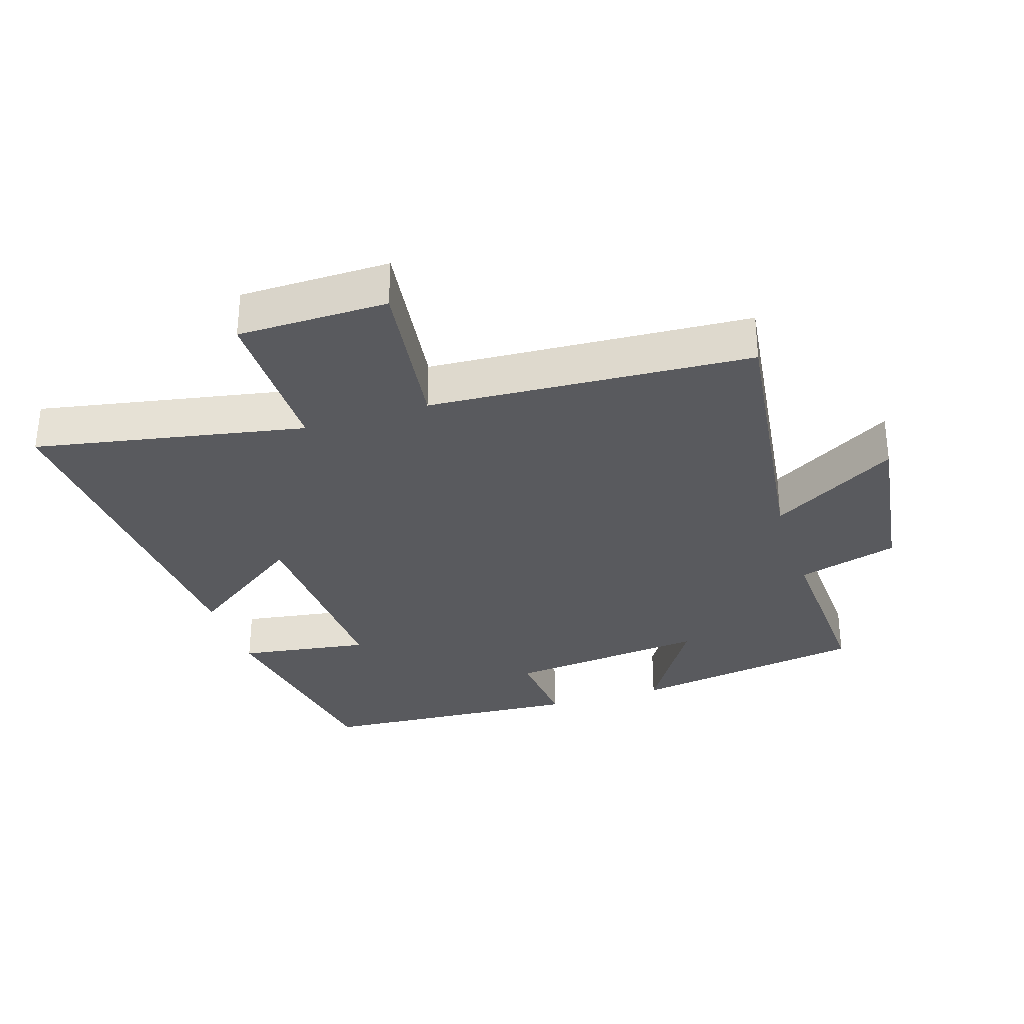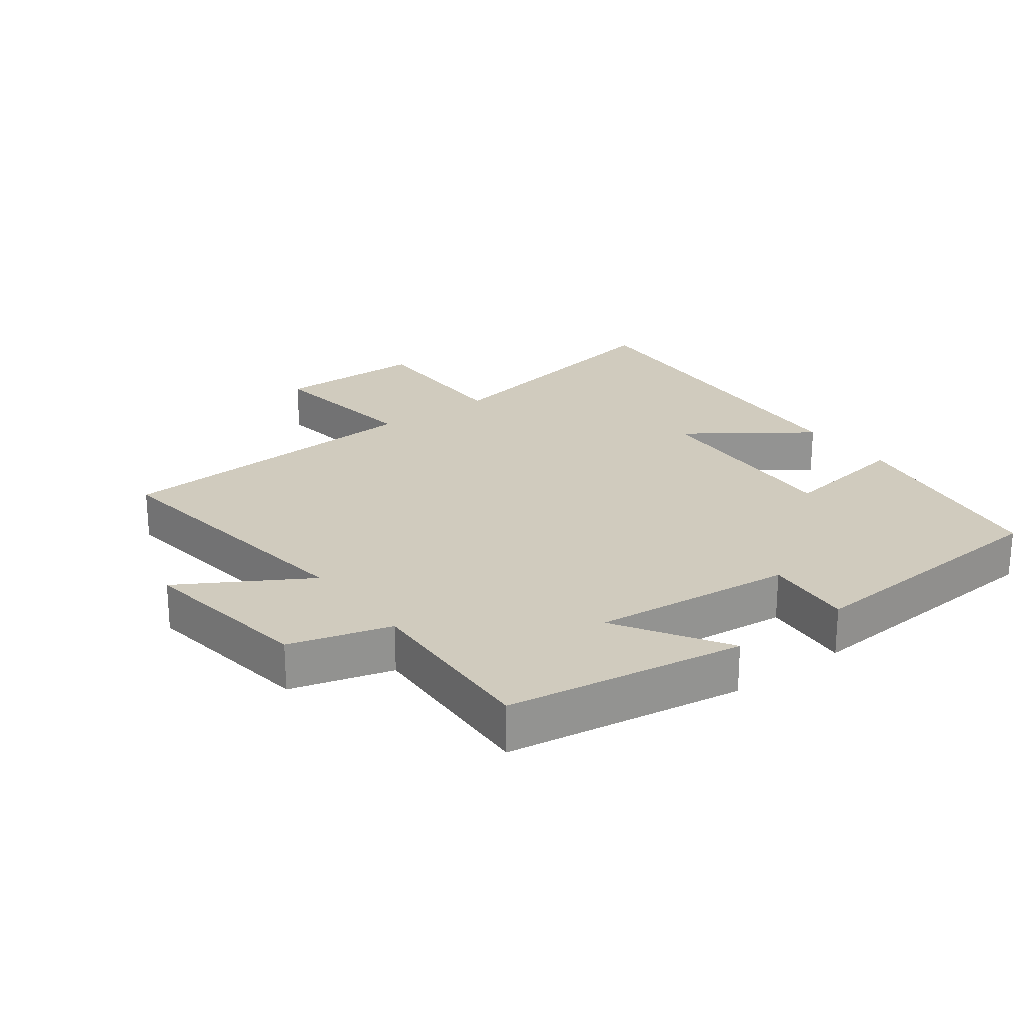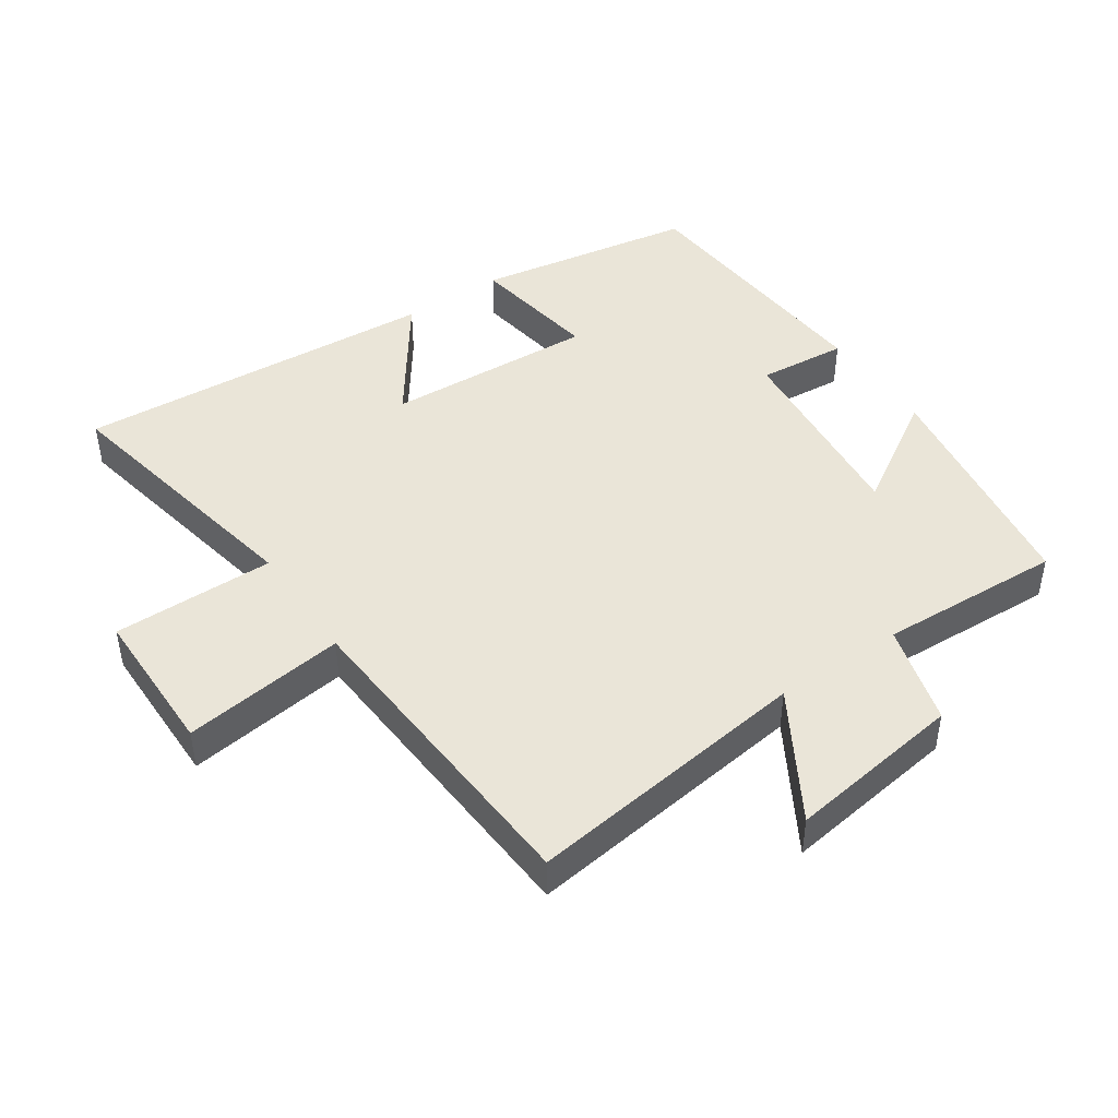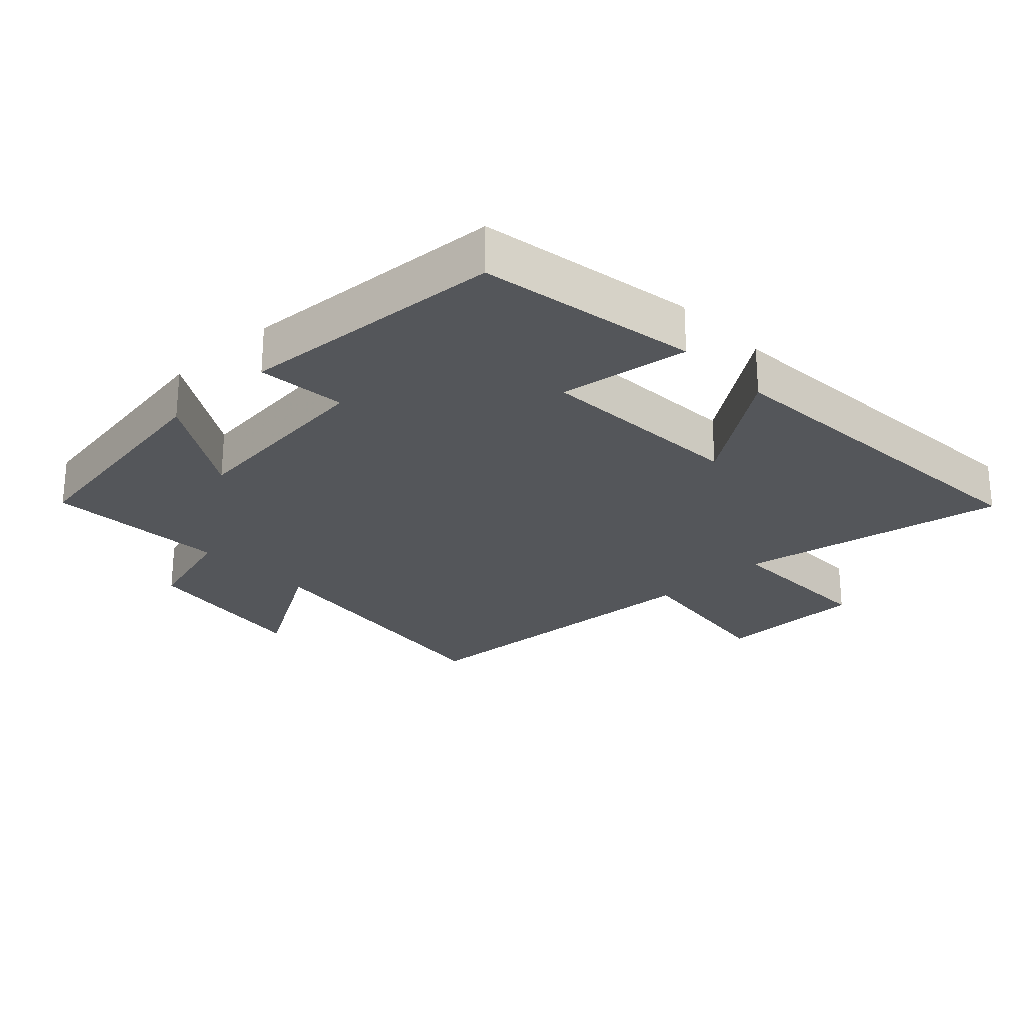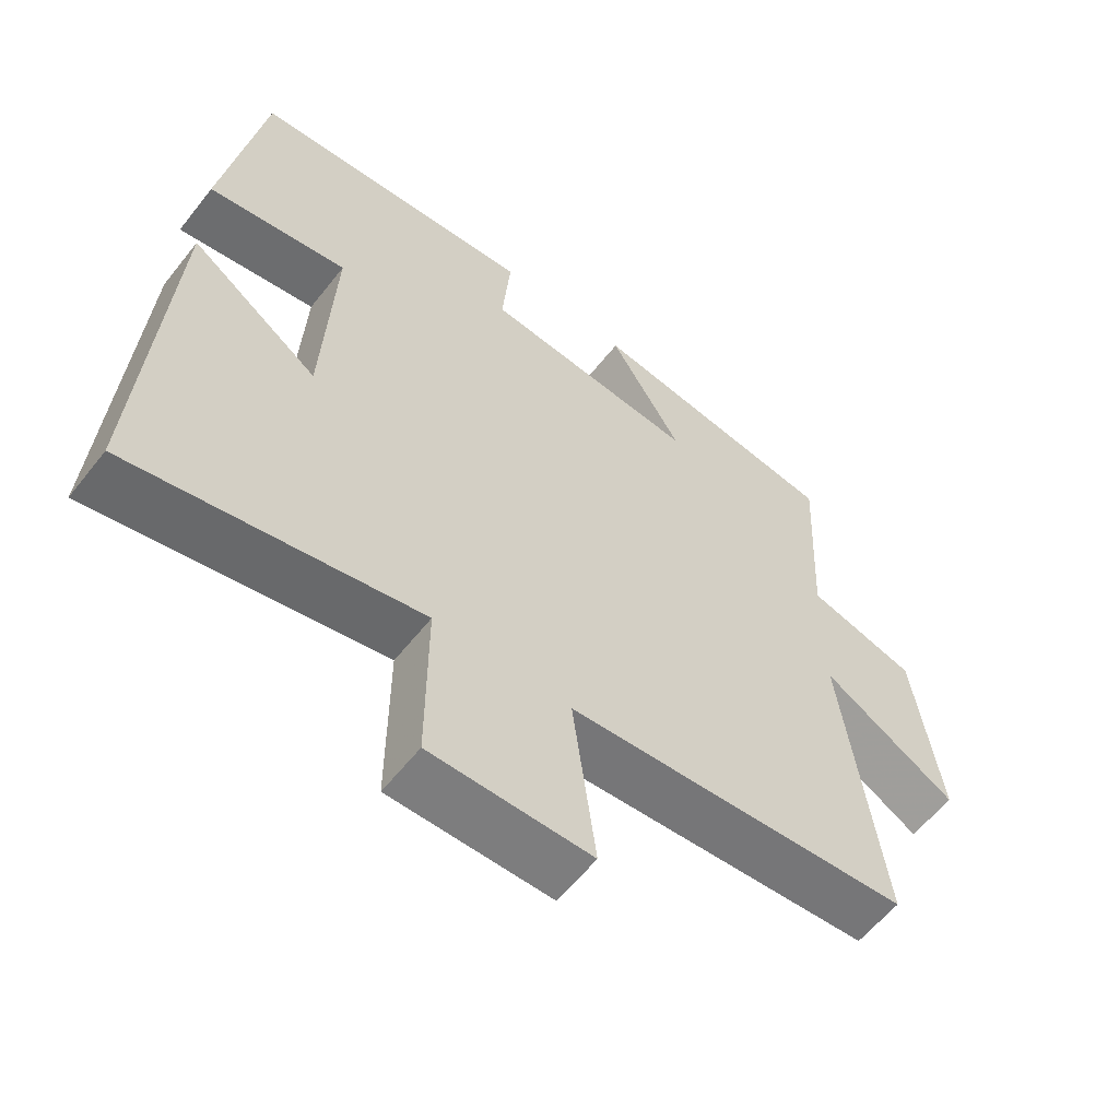
<metadata>
{"format":"obj","ext":"obj","renderer":"f3d","projection":"perspective","resolution":1024,"background":"white","views":[{"elev":-31.7,"azim":-162.2,"up":"+Y"},{"elev":23.5,"azim":-36.9,"up":"+Y"},{"elev":45.0,"azim":-124.3,"up":"+Y"},{"elev":-25.2,"azim":43.7,"up":"+Y"},{"elev":-58.8,"azim":142.1,"up":"+Z"}]}
</metadata>
<code>
v 0.536 0.07 -0.578
v 0.126 0.07 -0.5
v 0.127 0.07 -0.746
v -0.101 0.07 -0.748
v -0.068 0.07 -0.5
v -0.557 0.07 -0.47
v -0.5 0.07 -0.035
v -0.692 0.07 -0.149
v -0.654 0.07 0.119
v -0.5 0.07 0.163
v -0.513 0.07 0.443
v -0.153 0.07 0.5
v -0.257 0.07 0.332
v 0.049 0.07 0.364
v 0.037 0.07 0.5
v 0.444 0.07 0.472
v 0.5 0.07 0.137
v 0.301 0.07 0.167
v 0.317 0.07 -0.153
v 0.5 0.07 -0.023
v 0.536 0 -0.578
v 0.126 0 -0.5
v 0.127 0 -0.746
v -0.101 0 -0.748
v -0.068 0 -0.5
v -0.557 0 -0.47
v -0.5 0 -0.035
v -0.692 0 -0.149
v -0.654 0 0.119
v -0.5 0 0.163
v -0.513 0 0.443
v -0.153 0 0.5
v -0.257 0 0.332
v 0.049 0 0.364
v 0.037 0 0.5
v 0.444 0 0.472
v 0.5 0 0.137
v 0.301 0 0.167
v 0.317 0 -0.153
v 0.5 0 -0.023
f 19 20 1 2
f 18 19 2
f 16 17 18
f 15 16 18
f 14 15 18
f 13 14 18 2
f 10 11 12 13
f 10 13 2 3
f 7 8 9 10
f 5 6 7
f 5 7 10
f 3 4 5
f 3 5 10
f 22 21 40 39
f 22 39 38
f 38 37 36
f 38 36 35
f 38 35 34
f 22 38 34 33
f 33 32 31 30
f 23 22 33 30
f 30 29 28 27
f 27 26 25
f 30 27 25
f 25 24 23
f 30 25 23
f 1 21 22 2
f 2 22 23 3
f 3 23 24 4
f 4 24 25 5
f 5 25 26 6
f 6 26 27 7
f 7 27 28 8
f 8 28 29 9
f 9 29 30 10
f 10 30 31 11
f 11 31 32 12
f 12 32 33 13
f 13 33 34 14
f 14 34 35 15
f 15 35 36 16
f 16 36 37 17
f 17 37 38 18
f 18 38 39 19
f 19 39 40 20
f 20 40 21 1

</code>
